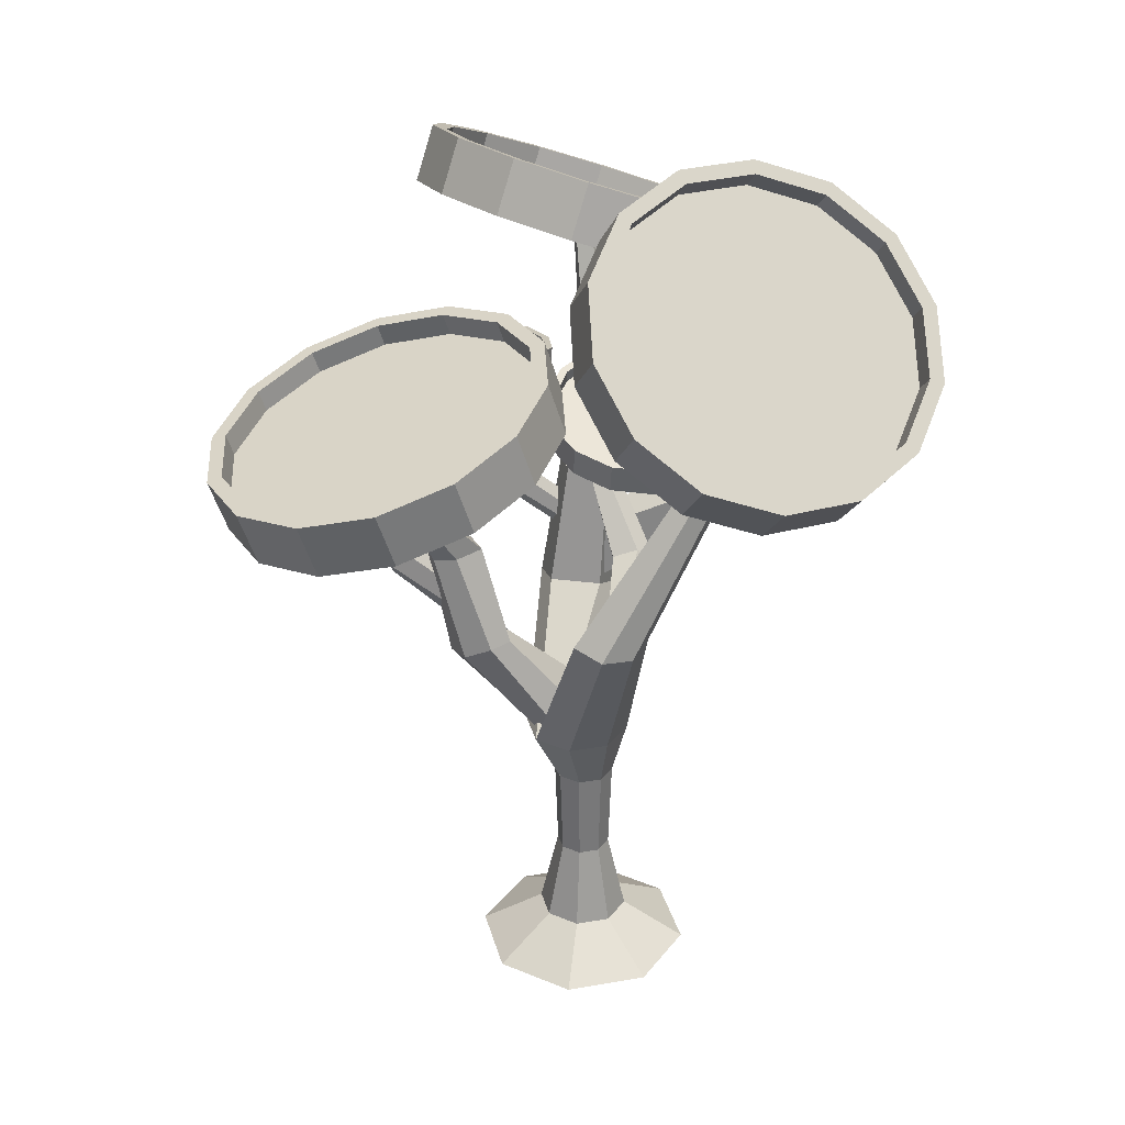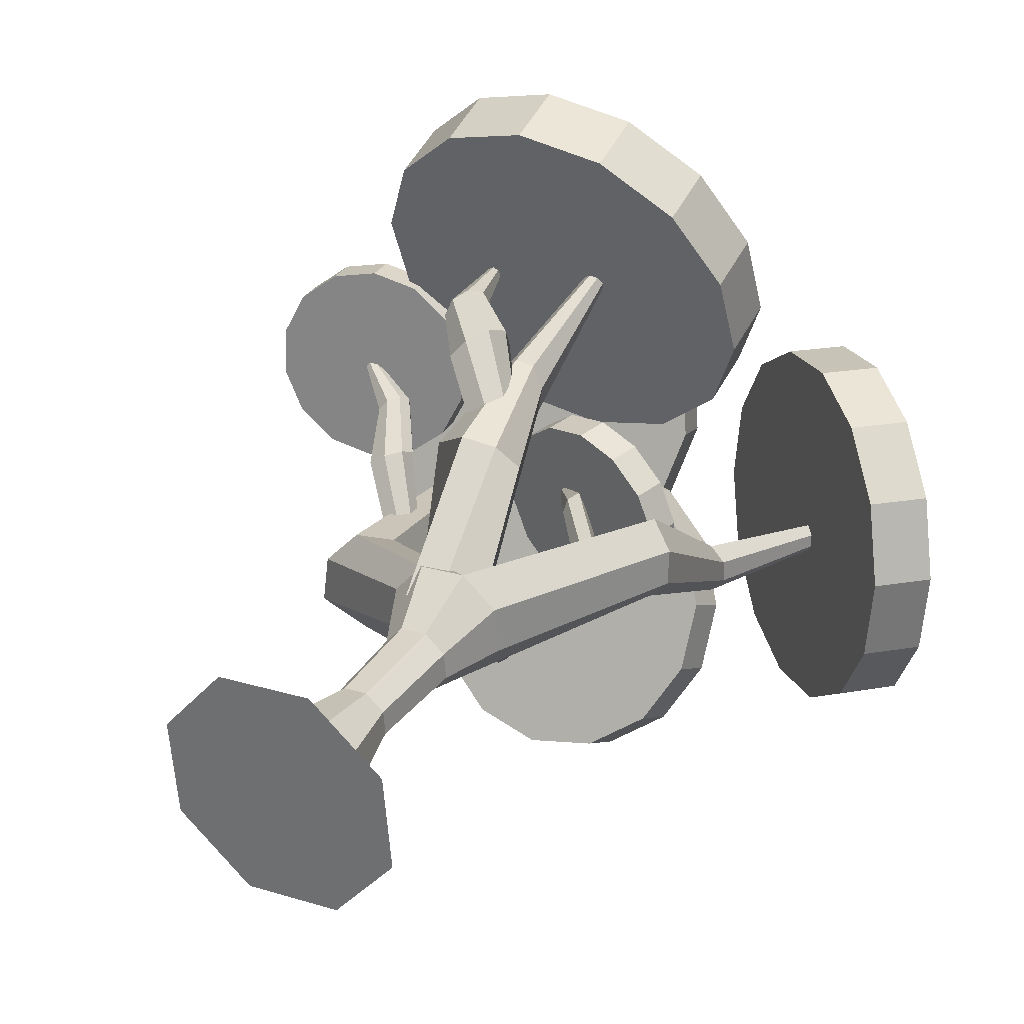
<metadata>
{"format":"obj","ext":"obj","renderer":"f3d","projection":"perspective","resolution":1024,"background":"white","views":[{"elev":30.8,"azim":70.9,"up":"+Y"},{"elev":31.3,"azim":28.6,"up":"+Z"}]}
</metadata>
<code>
o Cylinder.003_Cylinder.011
v -18.01 7.592 2.446
v -18.08 8.062 2.385
v -17.52 7.723 2.848
v -17.6 8.192 2.787
v -17.26 7.84 3.426
v -17.33 8.309 3.365
v -17.27 7.921 4.067
v -17.35 8.39 4.006
v -17.57 7.949 4.642
v -17.64 8.419 4.581
v -18.07 7.92 5.039
v -18.15 8.389 4.978
v -18.7 7.838 5.178
v -18.78 8.307 5.117
v -19.32 7.72 5.033
v -19.39 8.189 4.972
v -19.81 7.589 4.631
v -19.88 8.059 4.57
v -20.07 7.472 4.052
v -20.14 7.941 3.991
v -20.05 7.391 3.412
v -20.13 7.86 3.351
v -19.76 7.363 2.836
v -19.84 7.832 2.775
v -19.25 7.393 2.439
v -19.33 7.862 2.378
v -18.63 7.474 2.3
v -18.7 7.944 2.239
v -18.14 8.067 2.496
v -17.69 8.186 2.863
v -17.45 8.293 3.392
v -17.47 8.367 3.977
v -17.74 8.393 4.503
v -18.2 8.366 4.866
v -18.77 8.291 4.993
v -19.34 8.184 4.86
v -19.78 8.064 4.493
v -20.02 7.957 3.964
v -20.01 7.883 3.379
v -19.74 7.857 2.853
v -19.28 7.885 2.49
v -18.71 7.959 2.363
v -18.11 7.879 2.521
v -17.66 7.998 2.888
v -17.42 8.105 3.417
v -17.44 8.179 4.002
v -17.71 8.205 4.528
v -18.17 8.178 4.89
v -18.74 8.103 5.018
v -19.31 7.995 4.884
v -19.75 7.876 4.517
v -19.99 7.769 3.989
v -19.98 7.695 3.403
v -19.71 7.669 2.877
v -19.25 7.696 2.515
v -18.68 7.771 2.387
v -14.74 7.278 -1.623
v -14.7 7.92 -1.976
v -13.98 7.537 -1.053
v -13.93 8.179 -1.406
v -13.56 7.946 -0.2564
v -13.51 8.588 -0.6096
v -13.56 8.424 0.6097
v -13.52 9.065 0.2565
v -14 8.875 1.374
v -13.96 9.517 1.02
v -14.78 9.211 1.884
v -14.73 9.853 1.531
v -15.74 9.366 2.04
v -15.7 10.01 1.687
v -16.7 9.307 1.811
v -16.66 9.949 1.457
v -17.47 9.048 1.241
v -17.42 9.69 0.8879
v -17.89 8.639 0.4444
v -17.84 9.281 0.09118
v -17.88 8.162 -0.4217
v -17.83 8.803 -0.7749
v -17.44 7.71 -1.186
v -17.4 8.352 -1.539
v -16.67 7.374 -1.696
v -16.62 8.016 -2.049
v -15.7 7.22 -1.852
v -15.66 7.861 -2.205
v -14.78 8.007 -1.828
v -14.08 8.244 -1.307
v -13.7 8.618 -0.5794
v -13.71 9.054 0.212
v -14.1 9.467 0.9101
v -14.82 9.774 1.377
v -15.7 9.915 1.519
v -16.57 9.861 1.309
v -17.27 9.625 0.789
v -17.66 9.251 0.06096
v -17.65 8.815 -0.7305
v -17.25 8.402 -1.429
v -16.54 8.095 -1.895
v -15.66 7.954 -2.038
v -14.8 7.75 -1.686
v -14.1 7.987 -1.166
v -13.72 8.36 -0.4378
v -13.72 8.797 0.3536
v -14.12 9.209 1.052
v -14.83 9.517 1.518
v -15.71 9.657 1.661
v -16.59 9.604 1.451
v -17.29 9.367 0.9306
v -17.68 8.994 0.2026
v -17.67 8.557 -0.5888
v -17.27 8.145 -1.287
v -16.56 7.837 -1.753
v -15.68 7.697 -1.896
v -14.66 7.816 0.6139
v -14.53 8.276 0.6406
v -14.18 7.654 1.003
v -14.04 8.114 1.03
v -13.9 7.542 1.576
v -13.77 8.002 1.603
v -13.89 7.503 2.221
v -13.76 7.963 2.248
v -14.16 7.544 2.809
v -14.03 8.004 2.836
v -14.64 7.658 3.224
v -14.51 8.118 3.25
v -15.24 7.821 3.383
v -15.11 8.281 3.41
v -15.85 8.001 3.256
v -15.72 8.461 3.283
v -16.34 8.164 2.867
v -16.21 8.624 2.894
v -16.62 8.275 2.293
v -16.48 8.735 2.32
v -16.62 8.315 1.649
v -16.49 8.775 1.676
v -16.36 8.273 1.061
v -16.23 8.733 1.088
v -15.88 8.16 0.6461
v -15.74 8.62 0.6728
v -15.27 7.997 0.4866
v -15.14 8.457 0.5132
v -14.58 8.284 0.7545
v -14.14 8.136 1.11
v -13.89 8.033 1.634
v -13.88 7.998 2.223
v -14.12 8.035 2.76
v -14.56 8.139 3.139
v -15.11 8.288 3.285
v -15.67 8.453 3.169
v -16.12 8.602 2.813
v -16.37 8.704 2.289
v -16.37 8.74 1.7
v -16.13 8.702 1.163
v -15.69 8.598 0.7839
v -15.14 8.449 0.6381
v -14.64 8.099 0.7438
v -14.19 7.951 1.099
v -13.94 7.849 1.623
v -13.93 7.813 2.212
v -14.17 7.851 2.75
v -14.62 7.955 3.129
v -15.17 8.104 3.274
v -15.72 8.269 3.158
v -16.17 8.417 2.803
v -16.42 8.519 2.279
v -16.43 8.555 1.689
v -16.18 8.517 1.152
v -15.74 8.414 0.7732
v -15.19 8.264 0.6274
v -14.28 8.555 3.47
v -14.27 9.41 3.749
v -13.38 8.295 4.249
v -13.38 9.15 4.527
v -12.94 7.943 5.319
v -12.93 8.798 5.598
v -13.02 7.569 6.469
v -13.02 8.424 6.748
v -13.62 7.248 7.471
v -13.62 8.103 7.75
v -14.62 7.042 8.127
v -14.62 7.898 8.405
v -15.82 6.994 8.306
v -15.81 7.849 8.584
v -16.98 7.111 7.973
v -16.97 7.966 8.251
v -17.87 7.372 7.194
v -17.87 8.227 7.472
v -18.32 7.724 6.124
v -18.31 8.579 6.402
v -18.23 8.097 4.974
v -18.23 8.952 5.252
v -17.63 8.418 3.972
v -17.62 9.274 4.25
v -16.63 8.624 3.317
v -16.63 9.479 3.595
v -15.43 8.673 3.138
v -15.43 9.528 3.416
v -14.39 9.348 3.943
v -13.57 9.11 4.654
v -13.16 8.788 5.632
v -13.24 8.447 6.683
v -13.79 8.153 7.599
v -14.7 7.966 8.198
v -15.8 7.921 8.361
v -16.86 8.029 8.057
v -17.67 8.267 7.345
v -18.08 8.588 6.367
v -18 8.93 5.317
v -17.45 9.223 4.401
v -16.54 9.411 3.802
v -15.44 9.455 3.639
v -14.39 9.005 3.831
v -13.57 8.767 4.543
v -13.16 8.445 5.521
v -13.24 8.104 6.572
v -13.79 7.811 7.487
v -14.71 7.623 8.086
v -15.8 7.578 8.249
v -16.86 7.686 7.945
v -17.67 7.924 7.234
v -18.08 8.245 6.256
v -18.01 8.587 5.205
v -17.45 8.88 4.29
v -16.54 9.068 3.691
v -15.45 9.112 3.527
v -10.85 8.395 0.6293
v -10.24 9.029 0.5773
v -10.77 8.418 1.812
v -10.17 9.053 1.76
v -11.08 8.795 2.894
v -10.47 9.43 2.842
v -11.7 9.451 3.661
v -11.09 10.09 3.609
v -12.51 10.26 3.962
v -11.91 10.89 3.91
v -13.36 11.05 3.737
v -12.76 11.68 3.685
v -14.08 11.68 3.03
v -13.47 12.31 2.978
v -14.52 12.01 1.982
v -13.91 12.64 1.93
v -14.6 11.99 0.7993
v -13.99 12.62 0.7473
v -14.29 11.61 -0.2828
v -13.69 12.24 -0.3348
v -13.67 10.95 -1.05
v -13.07 11.59 -1.102
v -12.86 10.15 -1.351
v -12.25 10.78 -1.403
v -12.01 9.355 -1.126
v -11.4 9.989 -1.178
v -11.29 8.729 -0.4191
v -10.68 9.363 -0.4711
v -10.4 9.185 0.6356
v -10.33 9.207 1.716
v -10.61 9.551 2.705
v -11.18 10.15 3.406
v -11.92 10.89 3.681
v -12.7 11.61 3.475
v -13.35 12.18 2.829
v -13.76 12.49 1.871
v -13.83 12.47 0.7909
v -13.55 12.12 -0.1979
v -12.98 11.52 -0.8992
v -12.24 10.79 -1.174
v -11.46 10.06 -0.9683
v -10.8 9.49 -0.3224
v -10.65 8.931 0.6564
v -10.58 8.952 1.737
v -10.85 9.297 2.726
v -11.42 9.896 3.427
v -12.17 10.63 3.702
v -12.94 11.36 3.496
v -13.6 11.93 2.85
v -14 12.23 1.892
v -14.07 12.21 0.8118
v -13.79 11.87 -0.177
v -13.23 11.27 -0.8783
v -12.48 10.53 -1.153
v -11.7 9.808 -0.9475
v -11.05 9.236 -0.3016
v -15.17 10.33 0.9248
v -15.33 11.13 0.5978
v -14.93 10.81 1.983
v -15.1 11.61 1.656
v -15.22 11.2 3.067
v -15.38 12 2.74
v -15.97 11.41 3.961
v -16.13 12.21 3.634
v -17.03 11.41 4.488
v -17.19 12.21 4.161
v -18.19 11.2 4.545
v -18.36 12 4.218
v -19.23 10.81 4.119
v -19.39 11.61 3.792
v -19.93 10.33 3.296
v -20.1 11.13 2.969
v -20.17 9.852 2.237
v -20.33 10.65 1.91
v -19.88 9.467 1.154
v -20.04 10.27 0.8265
v -19.13 9.254 0.2594
v -19.29 10.05 -0.0676
v -18.07 9.254 -0.2682
v -18.23 10.05 -0.5952
v -16.91 9.467 -0.3247
v -17.07 10.27 -0.6517
v -15.87 9.852 0.1011
v -16.03 10.65 -0.2259
v -15.53 11.13 0.7
v -15.32 11.57 1.667
v -15.58 11.92 2.657
v -16.27 12.12 3.474
v -17.24 12.12 3.956
v -18.3 11.92 4.008
v -19.25 11.57 3.619
v -19.89 11.13 2.866
v -20.1 10.69 1.899
v -19.84 10.34 0.909
v -19.16 10.15 0.09198
v -18.19 10.15 -0.3901
v -17.12 10.34 -0.4417
v -16.18 10.69 -0.05267
v -15.47 10.81 0.8311
v -15.26 11.25 1.798
v -15.52 11.6 2.788
v -16.2 11.8 3.605
v -17.17 11.8 4.088
v -18.24 11.6 4.139
v -19.18 11.25 3.75
v -19.83 10.81 2.997
v -20.04 10.37 2.03
v -19.78 10.02 1.04
v -19.09 9.826 0.2231
v -18.12 9.826 -0.259
v -17.06 10.02 -0.3106
v -16.11 10.37 0.07845
v -14.92 -0.5656 2.345
v -14.84 0.6976 2.618
v -14.39 -0.5656 2.391
v -14.52 0.6976 2.645
v -14.04 -0.5656 2.803
v -14.31 0.6976 2.889
v -14.09 -0.5656 3.338
v -14.34 0.6976 3.207
v -14.5 -0.5656 3.684
v -14.58 0.6976 3.412
v -15.03 -0.5656 3.638
v -14.9 0.6976 3.385
v -15.38 -0.5656 3.227
v -15.11 0.6976 3.141
v -15.33 -0.5656 2.691
v -15.08 0.6976 2.823
v -14.85 2.148 2.568
v -14.49 2.148 2.599
v -14.26 2.148 2.873
v -14.29 2.148 3.231
v -14.57 2.148 3.462
v -14.93 2.148 3.431
v -15.16 2.148 3.156
v -15.13 2.148 2.799
v -14.99 3.011 2.351
v -14.37 3.011 2.404
v -13.97 3.011 2.88
v -14.02 3.011 3.499
v -14.49 3.011 3.899
v -15.11 3.011 3.845
v -15.51 3.011 3.37
v -15.46 3.011 2.751
v -13.34 5.591 2.591
v -12.99 5.541 2.606
v -12.67 5.43 2.965
v -12.67 5.469 3.456
v -12.99 5.636 3.79
v -14.83 3.87 3.154
v -13.41 5.777 3.267
v -13.38 7.923 1.32
v -13.09 7.886 1.346
v -12.9 7.87 1.572
v -12.92 7.886 1.865
v -13.14 7.923 2.054
v -13.39 7.941 1.727
v -12.56 10.24 1.005
v -12.4 10.22 1.02
v -12.3 10.21 1.143
v -12.31 10.22 1.304
v -12.43 10.24 1.408
v -12.57 10.25 1.229
v -16.8 4.24 1.654
v -16.54 4.65 2.937
v -17.09 4.553 2.911
v -17.43 4.317 2.537
v -17.37 4.082 2.034
v -16.3 4.55 2.178
v -17.14 8.454 1.446
v -16.89 8.454 2.242
v -17.2 8.454 2.215
v -17.41 8.454 1.97
v -17.38 8.454 1.652
v -16.76 8.454 1.765
v -17.66 10.56 1.891
v -17.57 10.56 2.181
v -17.69 10.56 2.171
v -17.76 10.56 2.082
v -17.75 10.56 1.966
v -17.53 10.56 2.007
v -15.22 -1.167 1.419
v -13.94 -1.167 1.529
v -13.11 -1.167 2.509
v -13.22 -1.167 3.786
v -14.2 -1.167 4.611
v -15.48 -1.167 4.501
v -16.31 -1.167 3.521
v -16.2 -1.167 2.244
v -14.33 3.011 2.796
v -14.24 3.011 3.41
v -14.72 2.693 3.525
v -15.17 2.693 3.569
v -15.2 3.011 3.039
v -14.67 4.837 4.252
v -14.61 4.777 4.584
v -14.86 4.57 4.936
v -15.32 4.476 5.017
v -15.72 4.552 4.779
v -15.08 3.857 3.139
v -15.35 4.833 4.311
v -15.15 6.302 4.541
v -15.05 6.245 4.979
v -15.18 6.221 5.301
v -15.45 6.245 5.319
v -15.72 6.302 5.022
v -15.52 6.33 4.6
v -14.91 7.774 5.855
v -14.9 7.76 5.967
v -14.96 7.754 6.06
v -15.08 7.76 6.078
v -15.17 7.774 6.012
v -15.07 7.781 5.889
v -13.19 5.673 3.199
v -13.34 5.545 3.116
v -13.37 5.455 2.928
v -13.26 5.457 2.743
v -13.09 5.549 2.671
v -14.26 6.3 2.71
v -14.38 6.157 2.655
v -14.37 5.981 2.451
v -14.28 5.993 2.206
v -14.14 6.187 2.062
v -13.33 5.949 2.82
v -14.15 6.416 2.354
v -14.96 7.239 2.795
v -15.08 7.096 2.729
v -15.1 7.003 2.561
v -15.01 7.016 2.387
v -14.87 7.126 2.311
v -14.85 7.245 2.551
v -15.59 7.997 2.308
v -15.62 7.956 2.29
v -15.62 7.93 2.242
v -15.6 7.934 2.193
v -15.56 7.965 2.171
v -15.55 7.999 2.239
v -16.92 5.854 2.373
v -16.81 5.787 2.54
v -16.83 5.628 2.677
v -16.97 5.468 2.702
v -17.14 5.403 2.601
v -17.27 6.442 3.127
v -17.23 6.368 3.297
v -17.26 6.129 3.415
v -17.45 5.941 3.386
v -17.67 5.915 3.226
v -17.28 5.859 2.704
v -17.6 6.248 3.075
v -17.89 7.415 3.358
v -17.85 7.335 3.532
v -17.92 7.18 3.628
v -18.05 7.042 3.59
v -18.16 7.001 3.441
v -18.06 7.218 3.32
v -18.8 7.884 3.737
v -18.79 7.862 3.786
v -18.81 7.818 3.813
v -18.85 7.779 3.803
v -18.88 7.767 3.76
v -18.85 7.828 3.726
v -15.15 5.575 4.494
v -15.01 5.487 4.716
v -15.03 5.276 4.897
v -15.21 5.065 4.93
v -15.44 4.978 4.797
v -15.62 6.353 5.487
v -15.63 6.256 5.72
v -15.72 5.939 5.857
v -15.94 5.69 5.75
v -16.17 5.656 5.463
v -15.63 5.582 4.932
v -16.03 6.096 5.297
v -16.26 6.902 5.676
v -16.28 6.795 5.91
v -16.4 6.591 6.007
v -16.55 6.408 5.909
v -16.65 6.354 5.675
v -16.47 6.64 5.56
v -16.74 8.262 5.59
v -16.74 8.232 5.657
v -16.78 8.174 5.684
v -16.82 8.122 5.656
v -16.85 8.107 5.59
v -16.8 8.188 5.557
v -16.7 5.347 2.367
v -16.98 5.238 2.188
v -17.04 4.976 1.971
v -16.85 4.714 1.843
v -16.44 4.607 2.167
v -16.66 6.311 1.004
v -16.77 6.19 0.7353
v -16.74 5.797 0.5359
v -16.43 5.489 0.5459
v -16.03 5.447 0.7595
v -16.62 5.355 2.495
v -16.11 5.993 1.018
v -16.03 6.99 0.4706
v -16.13 6.859 0.1954
v -16.04 6.605 0.02534
v -15.82 6.378 0.06007
v -15.6 6.311 0.2792
v -15.74 6.667 0.497
v -15.45 8.677 0.3303
v -15.48 8.64 0.2522
v -15.45 8.568 0.2039
v -15.39 8.503 0.2138
v -15.33 8.484 0.276
v -15.37 8.585 0.3378
f 1 2 4 3
f 3 4 6 5
f 5 6 8 7
f 7 8 10 9
f 9 10 12 11
f 11 12 14 13
f 13 14 16 15
f 15 16 18 17
f 17 18 20 19
f 19 20 22 21
f 21 22 24 23
f 23 24 26 25
f 24 22 39 40
f 27 28 2 1
f 25 26 28 27
f 1 3 5 7 9 11 13 15 17 19 21 23 25 27
f 38 37 51 52
f 28 26 41 42
f 16 14 35 36
f 20 18 37 38
f 8 6 31 32
f 12 10 33 34
f 26 24 40 41
f 2 28 42 29
f 4 2 29 30
f 18 16 36 37
f 22 20 38 39
f 10 8 32 33
f 14 12 34 35
f 6 4 30 31
f 44 43 56 55 54 53 52 51 50 49 48 47 46 45
f 29 42 56 43
f 31 30 44 45
f 37 36 50 51
f 36 35 49 50
f 42 41 55 56
f 30 29 43 44
f 35 34 48 49
f 41 40 54 55
f 40 39 53 54
f 34 33 47 48
f 39 38 52 53
f 33 32 46 47
f 32 31 45 46
f 57 58 60 59
f 59 60 62 61
f 61 62 64 63
f 63 64 66 65
f 65 66 68 67
f 67 68 70 69
f 69 70 72 71
f 71 72 74 73
f 73 74 76 75
f 75 76 78 77
f 77 78 80 79
f 79 80 82 81
f 80 78 95 96
f 83 84 58 57
f 81 82 84 83
f 57 59 61 63 65 67 69 71 73 75 77 79 81 83
f 94 93 107 108
f 84 82 97 98
f 72 70 91 92
f 76 74 93 94
f 64 62 87 88
f 68 66 89 90
f 82 80 96 97
f 58 84 98 85
f 60 58 85 86
f 74 72 92 93
f 78 76 94 95
f 66 64 88 89
f 70 68 90 91
f 62 60 86 87
f 100 99 112 111 110 109 108 107 106 105 104 103 102 101
f 85 98 112 99
f 87 86 100 101
f 93 92 106 107
f 92 91 105 106
f 98 97 111 112
f 86 85 99 100
f 91 90 104 105
f 97 96 110 111
f 96 95 109 110
f 90 89 103 104
f 95 94 108 109
f 89 88 102 103
f 88 87 101 102
f 113 114 116 115
f 115 116 118 117
f 117 118 120 119
f 119 120 122 121
f 121 122 124 123
f 123 124 126 125
f 125 126 128 127
f 127 128 130 129
f 129 130 132 131
f 131 132 134 133
f 133 134 136 135
f 135 136 138 137
f 136 134 151 152
f 139 140 114 113
f 137 138 140 139
f 113 115 117 119 121 123 125 127 129 131 133 135 137 139
f 150 149 163 164
f 140 138 153 154
f 128 126 147 148
f 132 130 149 150
f 120 118 143 144
f 124 122 145 146
f 138 136 152 153
f 114 140 154 141
f 116 114 141 142
f 130 128 148 149
f 134 132 150 151
f 122 120 144 145
f 126 124 146 147
f 118 116 142 143
f 156 155 168 167 166 165 164 163 162 161 160 159 158 157
f 141 154 168 155
f 143 142 156 157
f 149 148 162 163
f 148 147 161 162
f 154 153 167 168
f 142 141 155 156
f 147 146 160 161
f 153 152 166 167
f 152 151 165 166
f 146 145 159 160
f 151 150 164 165
f 145 144 158 159
f 144 143 157 158
f 169 170 172 171
f 171 172 174 173
f 173 174 176 175
f 175 176 178 177
f 177 178 180 179
f 179 180 182 181
f 181 182 184 183
f 183 184 186 185
f 185 186 188 187
f 187 188 190 189
f 189 190 192 191
f 191 192 194 193
f 192 190 207 208
f 195 196 170 169
f 193 194 196 195
f 169 171 173 175 177 179 181 183 185 187 189 191 193 195
f 206 205 219 220
f 196 194 209 210
f 184 182 203 204
f 188 186 205 206
f 176 174 199 200
f 180 178 201 202
f 194 192 208 209
f 170 196 210 197
f 172 170 197 198
f 186 184 204 205
f 190 188 206 207
f 178 176 200 201
f 182 180 202 203
f 174 172 198 199
f 212 211 224 223 222 221 220 219 218 217 216 215 214 213
f 197 210 224 211
f 199 198 212 213
f 205 204 218 219
f 204 203 217 218
f 210 209 223 224
f 198 197 211 212
f 203 202 216 217
f 209 208 222 223
f 208 207 221 222
f 202 201 215 216
f 207 206 220 221
f 201 200 214 215
f 200 199 213 214
f 225 226 228 227
f 227 228 230 229
f 229 230 232 231
f 231 232 234 233
f 233 234 236 235
f 235 236 238 237
f 237 238 240 239
f 239 240 242 241
f 241 242 244 243
f 243 244 246 245
f 245 246 248 247
f 247 248 250 249
f 248 246 263 264
f 251 252 226 225
f 249 250 252 251
f 225 227 229 231 233 235 237 239 241 243 245 247 249 251
f 262 261 275 276
f 252 250 265 266
f 240 238 259 260
f 244 242 261 262
f 232 230 255 256
f 236 234 257 258
f 250 248 264 265
f 226 252 266 253
f 228 226 253 254
f 242 240 260 261
f 246 244 262 263
f 234 232 256 257
f 238 236 258 259
f 230 228 254 255
f 268 267 280 279 278 277 276 275 274 273 272 271 270 269
f 253 266 280 267
f 255 254 268 269
f 261 260 274 275
f 260 259 273 274
f 266 265 279 280
f 254 253 267 268
f 259 258 272 273
f 265 264 278 279
f 264 263 277 278
f 258 257 271 272
f 263 262 276 277
f 257 256 270 271
f 256 255 269 270
f 281 282 284 283
f 283 284 286 285
f 285 286 288 287
f 287 288 290 289
f 289 290 292 291
f 291 292 294 293
f 293 294 296 295
f 295 296 298 297
f 297 298 300 299
f 299 300 302 301
f 301 302 304 303
f 303 304 306 305
f 304 302 319 320
f 307 308 282 281
f 305 306 308 307
f 281 283 285 287 289 291 293 295 297 299 301 303 305 307
f 318 317 331 332
f 308 306 321 322
f 296 294 315 316
f 300 298 317 318
f 288 286 311 312
f 292 290 313 314
f 306 304 320 321
f 282 308 322 309
f 284 282 309 310
f 298 296 316 317
f 302 300 318 319
f 290 288 312 313
f 294 292 314 315
f 286 284 310 311
f 324 323 336 335 334 333 332 331 330 329 328 327 326 325
f 309 322 336 323
f 311 310 324 325
f 317 316 330 331
f 316 315 329 330
f 322 321 335 336
f 310 309 323 324
f 315 314 328 329
f 321 320 334 335
f 320 319 333 334
f 314 313 327 328
f 319 318 332 333
f 313 312 326 327
f 312 311 325 326
f 337 338 340 339
f 339 340 342 341
f 341 342 344 343
f 343 344 346 345
f 345 346 348 347
f 347 348 350 349
f 350 348 358 359
f 351 352 338 337
f 349 350 352 351
f 349 351 413 412
f 359 367 368 360
f 342 340 354 355
f 340 338 353 354
f 348 346 357 358
f 338 352 360 353
f 346 344 356 357
f 352 350 359 360
f 344 342 355 356
f 360 368 361 353
f 357 365 366 358
f 355 363 364 356
f 353 361 362 354
f 363 362 370 371
f 358 366 367 359
f 356 364 365 357
f 354 362 363 355
f 364 363 371 372
f 365 364 372 373
f 374 365 373 375
f 362 361 369 370
f 361 374 375 369
f 375 373 380 381
f 370 369 376 377
f 371 370 377 378
f 372 371 378 379
f 369 375 381 376
f 373 372 379 380
f 380 379 385 386
f 381 380 386 387
f 377 376 382 383
f 376 381 387 382
f 378 377 383 384
f 379 378 384 385
f 367 366 390 391
f 368 367 391 392
f 374 361 388 393
f 361 368 392 388
f 365 374 393 389
f 366 365 389 390
f 388 392 398 394
f 389 393 399 395
f 390 389 395 396
f 393 388 394 399
f 391 390 396 397
f 392 391 397 398
f 394 398 404 400
f 395 399 405 401
f 396 395 401 402
f 399 394 400 405
f 397 396 402 403
f 398 397 403 404
f 383 382 387 386 385 384
f 402 401 405 400 404 403
f 406 407 408 409 410 411 412 413
f 341 343 409 408
f 347 349 412 411
f 339 341 408 407
f 337 339 407 406
f 345 347 411 410
f 351 337 406 413
f 343 345 410 409
f 416 415 420 421
f 417 416 421 422
f 418 417 422 423
f 424 418 423 425
f 415 414 419 420
f 414 424 425 419
f 425 423 430 431
f 420 419 426 427
f 421 420 427 428
f 422 421 428 429
f 419 425 431 426
f 423 422 429 430
f 430 429 435 436
f 431 430 436 437
f 427 426 432 433
f 426 431 437 432
f 428 427 433 434
f 429 428 434 435
f 433 432 437 436 435 434
f 440 439 444 445
f 441 440 445 446
f 442 441 446 447
f 448 442 447 449
f 439 438 443 444
f 438 448 449 443
f 449 447 454 455
f 444 443 450 451
f 445 444 451 452
f 446 445 452 453
f 443 449 455 450
f 447 446 453 454
f 454 453 459 460
f 455 454 460 461
f 451 450 456 457
f 450 455 461 456
f 452 451 457 458
f 453 452 458 459
f 457 456 461 460 459 458
f 464 463 468 469
f 465 464 469 470
f 466 465 470 471
f 472 466 471 473
f 463 462 467 468
f 462 472 473 467
f 473 471 478 479
f 468 467 474 475
f 469 468 475 476
f 470 469 476 477
f 467 473 479 474
f 471 470 477 478
f 478 477 483 484
f 479 478 484 485
f 475 474 480 481
f 474 479 485 480
f 476 475 481 482
f 477 476 482 483
f 481 480 485 484 483 482
f 488 487 492 493
f 489 488 493 494
f 490 489 494 495
f 496 490 495 497
f 487 486 491 492
f 486 496 497 491
f 497 495 502 503
f 492 491 498 499
f 493 492 499 500
f 494 493 500 501
f 491 497 503 498
f 495 494 501 502
f 502 501 507 508
f 503 502 508 509
f 499 498 504 505
f 498 503 509 504
f 500 499 505 506
f 501 500 506 507
f 505 504 509 508 507 506
f 512 511 516 517
f 513 512 517 518
f 514 513 518 519
f 520 514 519 521
f 511 510 515 516
f 510 520 521 515
f 521 519 526 527
f 516 515 522 523
f 517 516 523 524
f 518 517 524 525
f 515 521 527 522
f 519 518 525 526
f 526 525 531 532
f 527 526 532 533
f 523 522 528 529
f 522 527 533 528
f 524 523 529 530
f 525 524 530 531
f 529 528 533 532 531 530

</code>
